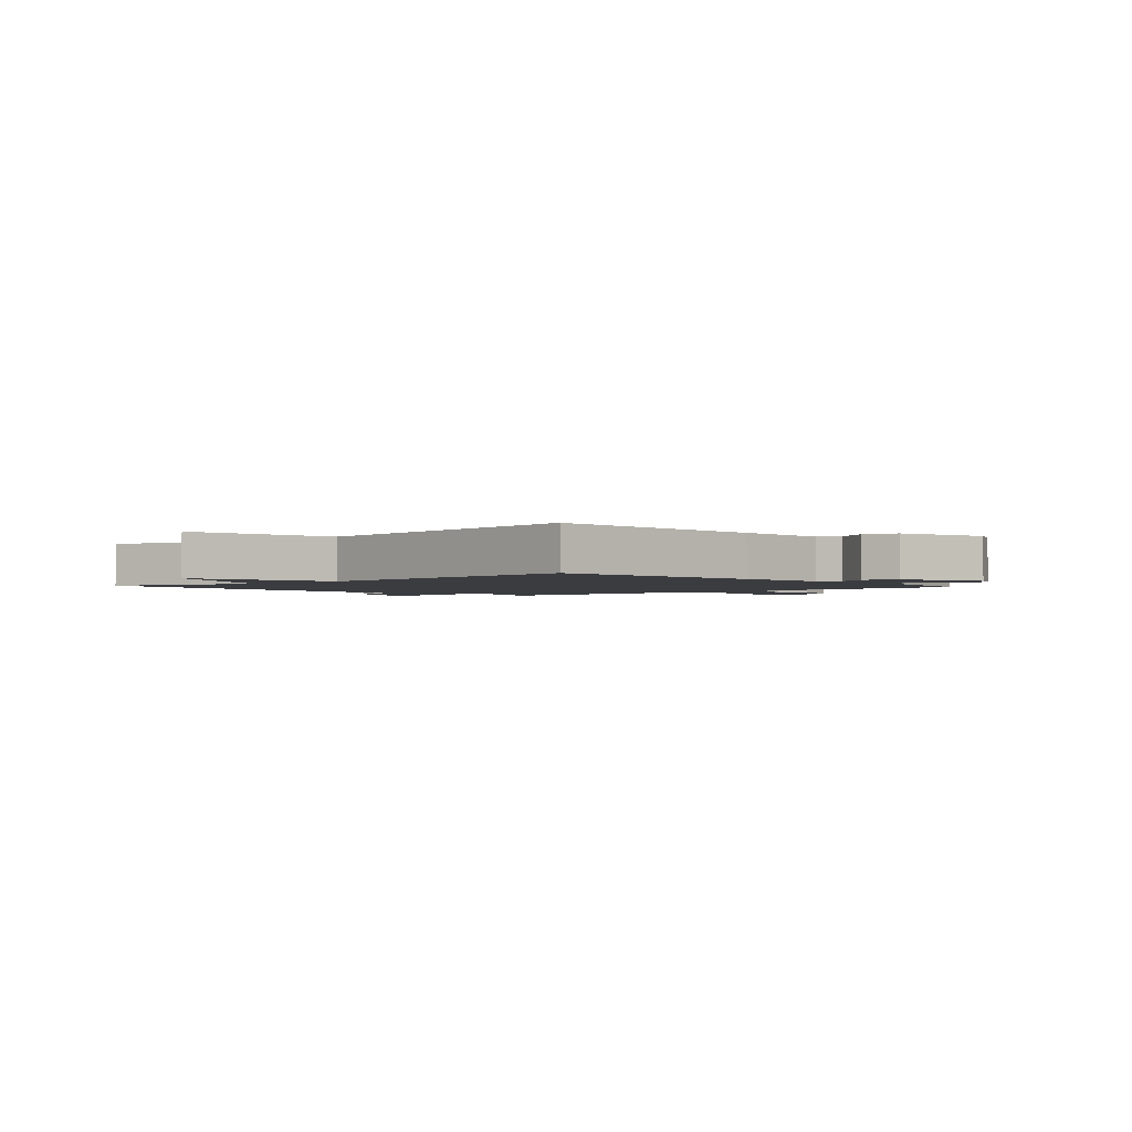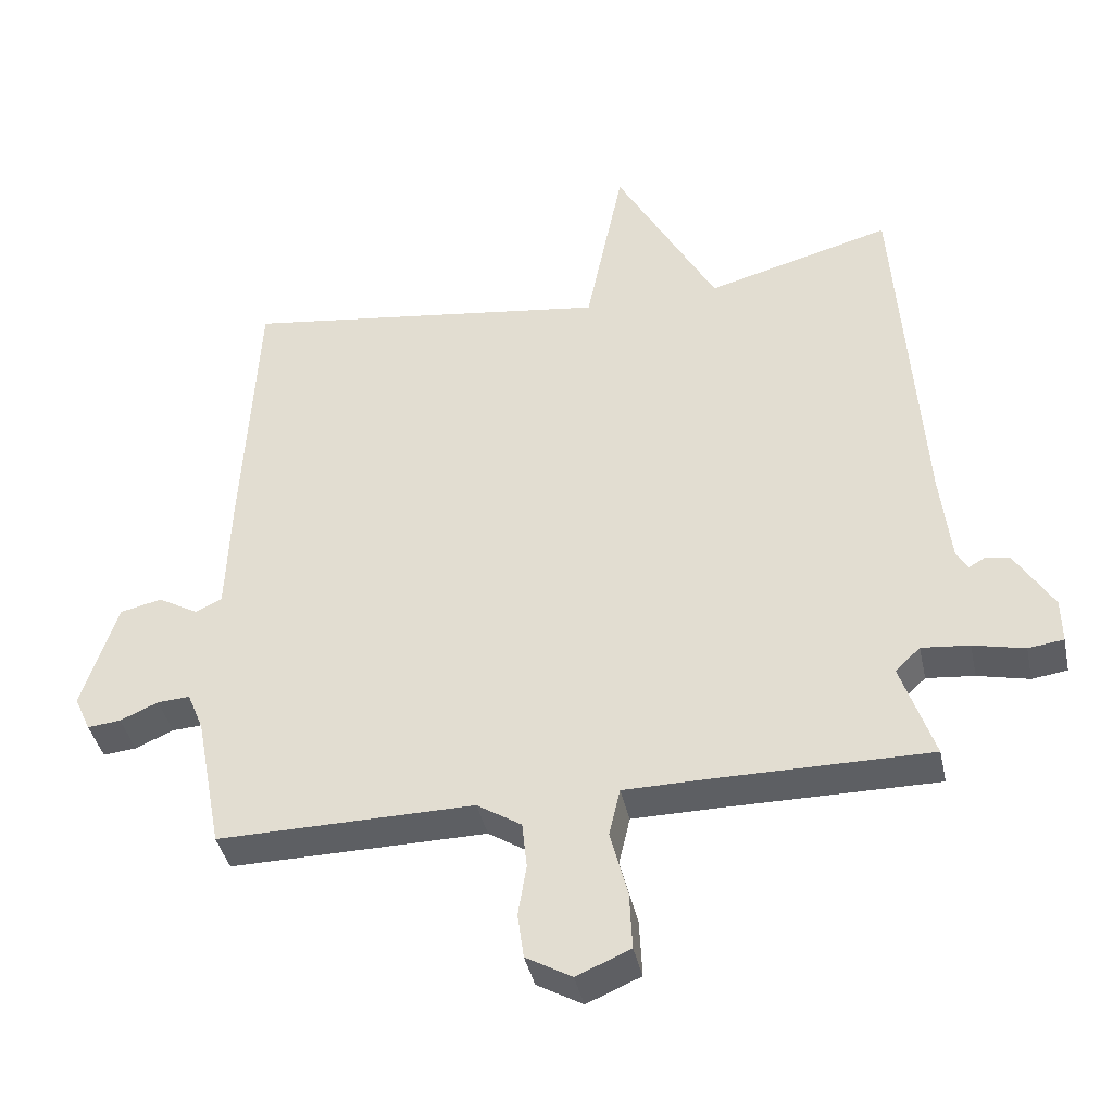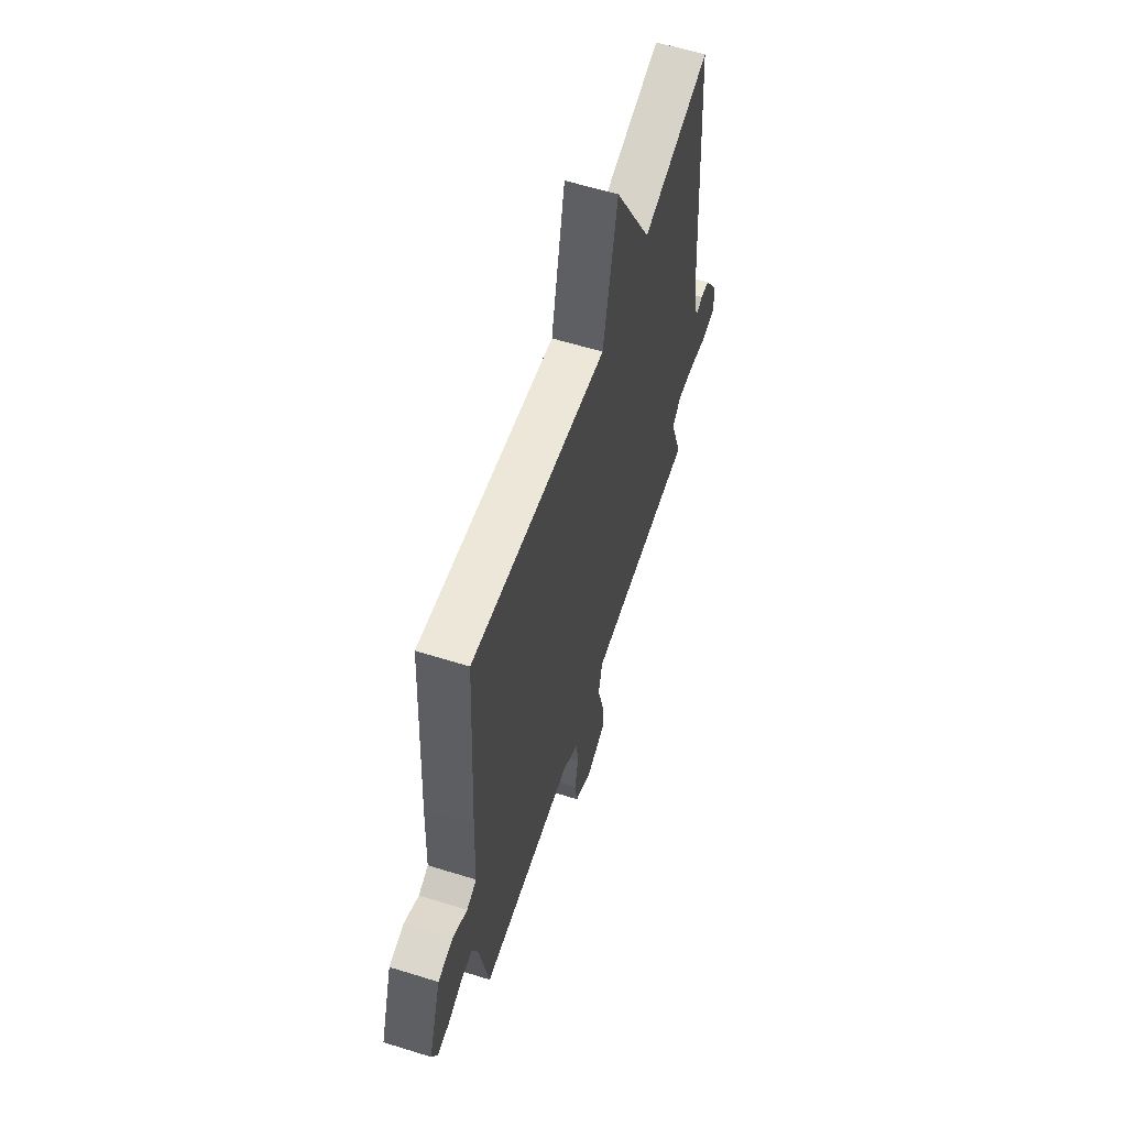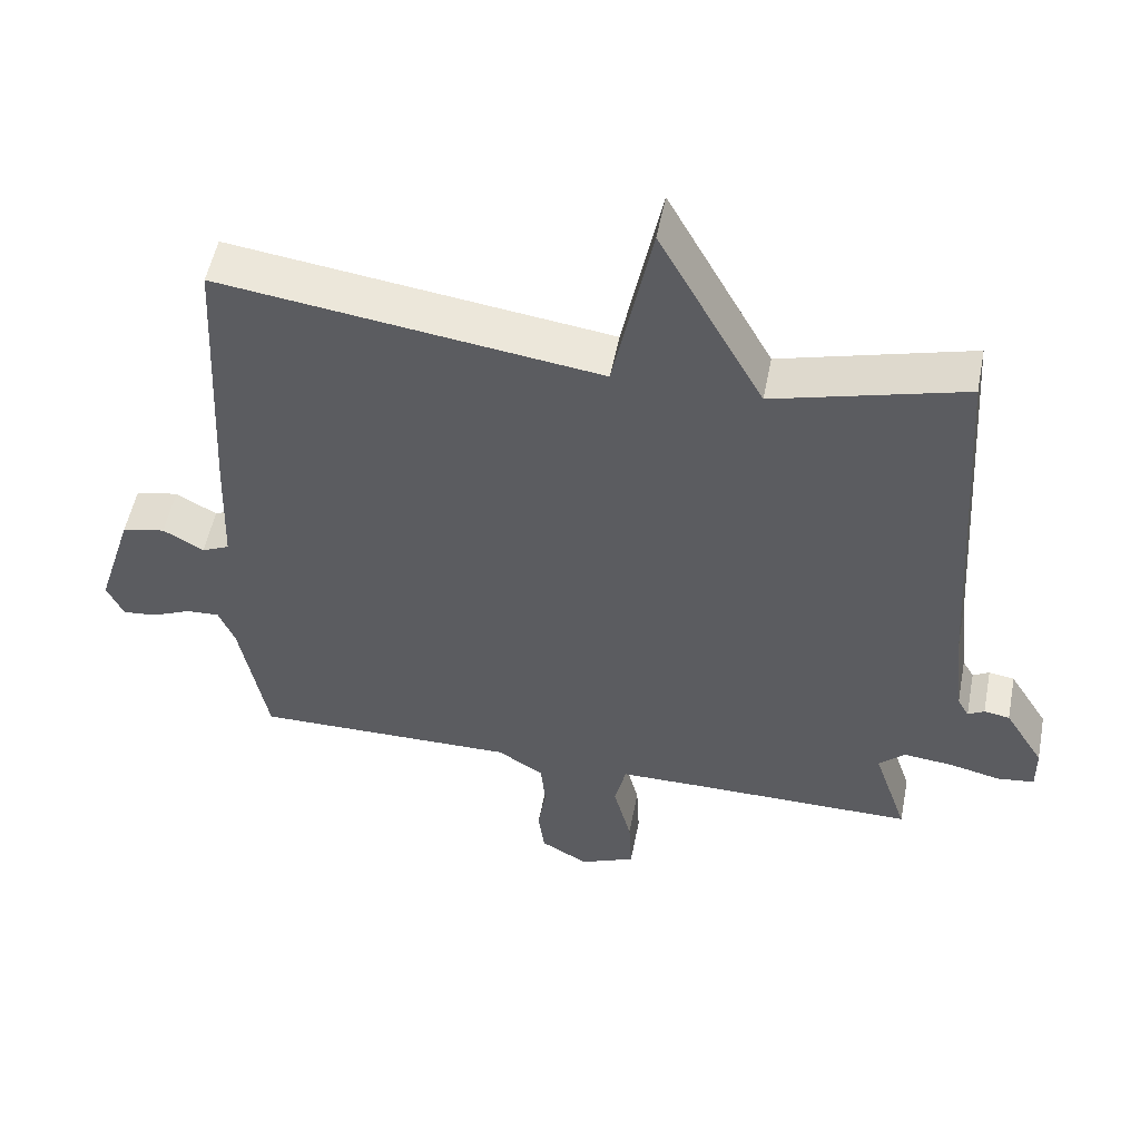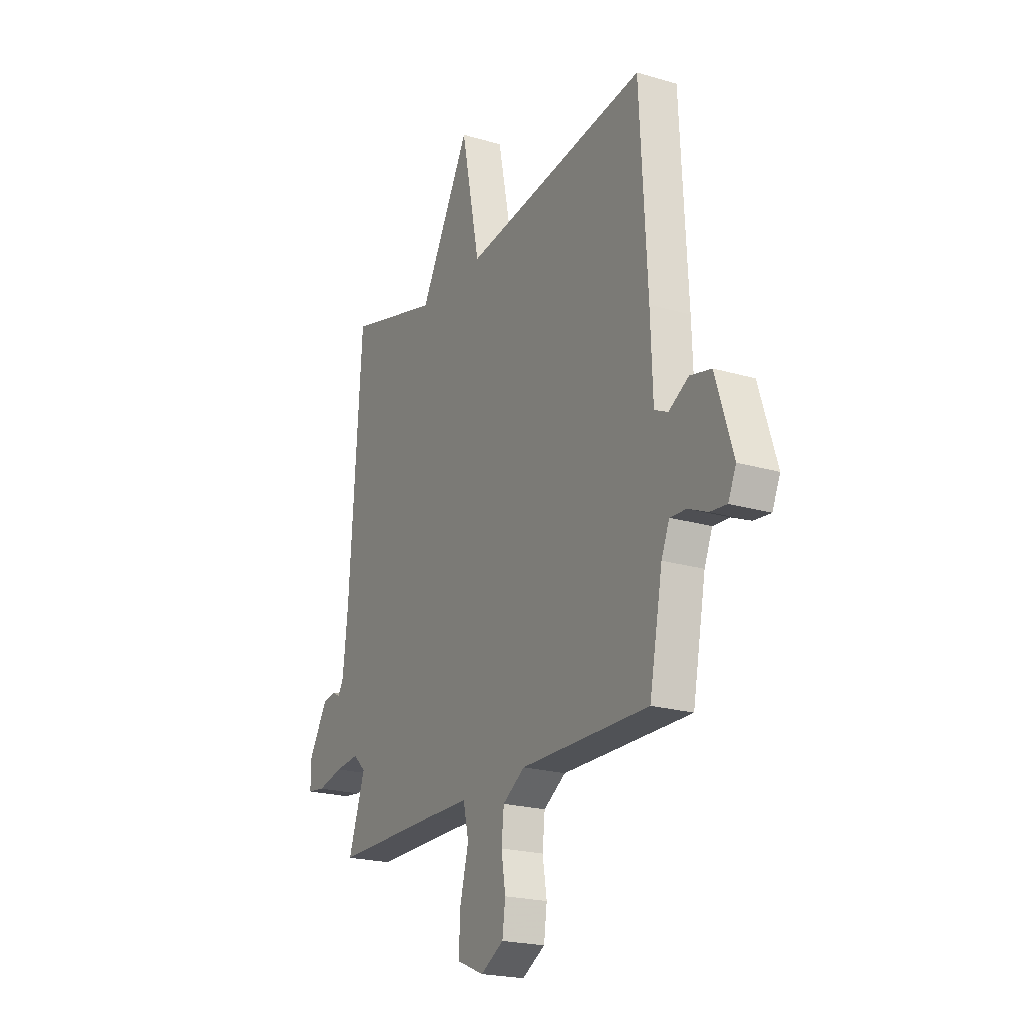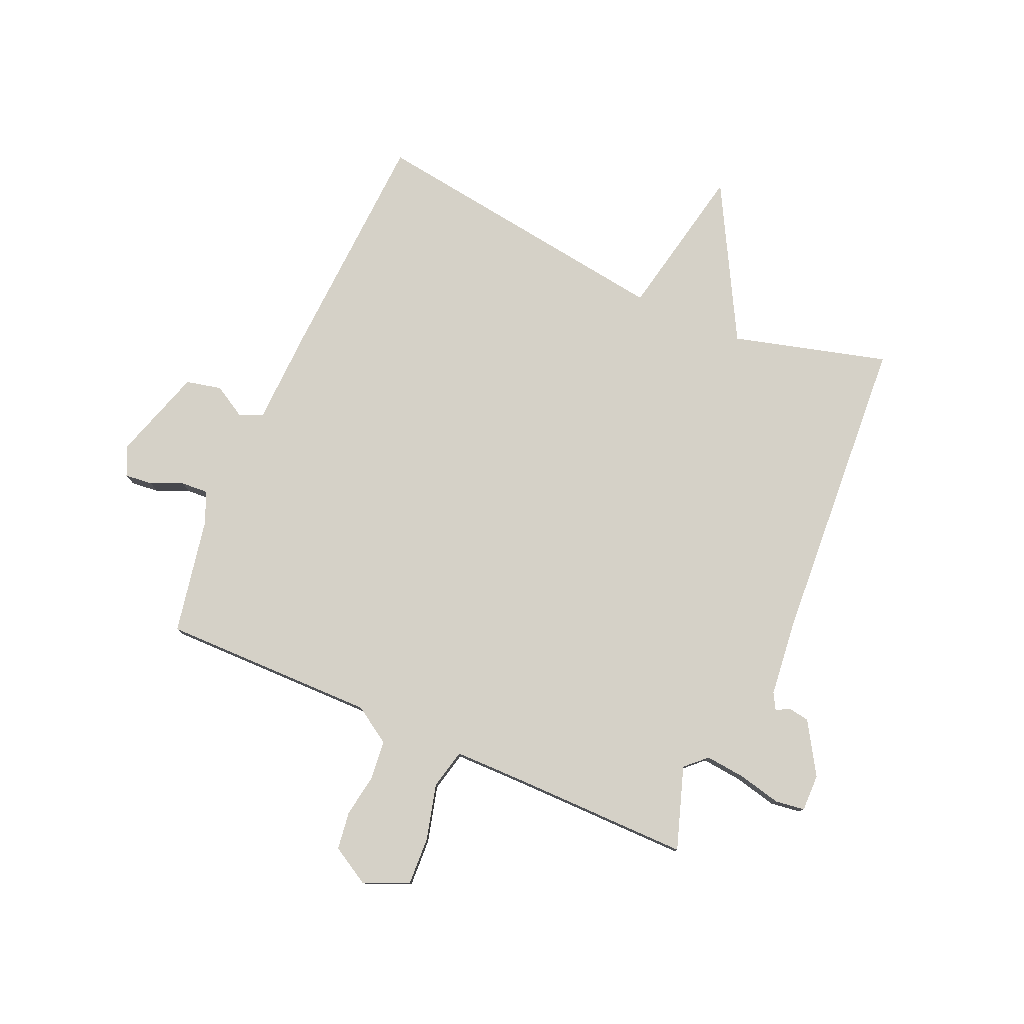
<metadata>
{"format":"obj","ext":"obj","renderer":"f3d","projection":"perspective","resolution":1024,"background":"white","views":[{"elev":-2.0,"azim":41.7,"up":"+Y"},{"elev":-39.9,"azim":-168.1,"up":"+Z"},{"elev":59.6,"azim":107.8,"up":"+Z"},{"elev":52.7,"azim":-169.0,"up":"+Z"},{"elev":-21.4,"azim":62.3,"up":"+Z"},{"elev":79.0,"azim":-156.3,"up":"+Y"}]}
</metadata>
<code>
v -0.5 0.07 -0.5
v -0.452 0.07 -0.358
v -0.488 0.07 -0.324
v -0.557 0.07 -0.331
v -0.631 0.07 -0.348
v -0.682 0.07 -0.341
v -0.681 0.07 -0.277
v -0.626 0.07 -0.188
v -0.59 0.07 -0.182
v -0.567 0.07 -0.195
v -0.551 0.07 -0.167
v -0.536 0.07 -0.034
v -0.5 0.07 0.5
v -0.233 0.07 0.427
v -0.087 0.07 0.693
v -0.033 0.07 0.427
v 0.5 0.07 0.5
v 0.521 0.07 0.1
v 0.527 0.07 -0.069
v 0.566 0.07 -0.087
v 0.623 0.07 -0.054
v 0.684 0.07 -0.068
v 0.734 0.07 -0.226
v 0.711 0.07 -0.277
v 0.663 0.07 -0.272
v 0.608 0.07 -0.248
v 0.561 0.07 -0.245
v 0.538 0.07 -0.301
v 0.5 0.07 -0.5
v 0.13 0.07 -0.496
v 0.066 0.07 -0.537
v 0.059 0.07 -0.604
v 0.071 0.07 -0.679
v 0.062 0.07 -0.744
v -0.004 0.07 -0.782
v -0.082 0.07 -0.749
v -0.078 0.07 -0.665
v -0.053 0.07 -0.569
v -0.069 0.07 -0.5
v -0.189 0.07 -0.499
v -0.5 0 -0.5
v -0.452 0 -0.358
v -0.488 0 -0.324
v -0.557 0 -0.331
v -0.631 0 -0.348
v -0.682 0 -0.341
v -0.681 0 -0.277
v -0.626 0 -0.188
v -0.59 0 -0.182
v -0.567 0 -0.195
v -0.551 0 -0.167
v -0.536 0 -0.034
v -0.5 0 0.5
v -0.233 0 0.427
v -0.087 0 0.693
v -0.033 0 0.427
v 0.5 0 0.5
v 0.521 0 0.1
v 0.527 0 -0.069
v 0.566 0 -0.087
v 0.623 0 -0.054
v 0.684 0 -0.068
v 0.734 0 -0.226
v 0.711 0 -0.277
v 0.663 0 -0.272
v 0.608 0 -0.248
v 0.561 0 -0.245
v 0.538 0 -0.301
v 0.5 0 -0.5
v 0.13 0 -0.496
v 0.066 0 -0.537
v 0.059 0 -0.604
v 0.071 0 -0.679
v 0.062 0 -0.744
v -0.004 0 -0.782
v -0.082 0 -0.749
v -0.078 0 -0.665
v -0.053 0 -0.569
v -0.069 0 -0.5
v -0.189 0 -0.499
f 36 37 38
f 35 36 38
f 34 35 38
f 33 34 38
f 32 33 38
f 31 32 38 39
f 30 31 39
f 28 29 30
f 30 39 40
f 28 30 40
f 27 28 40
f 24 25 26
f 23 24 26
f 22 23 26
f 21 22 26
f 20 21 26
f 19 20 26 27
f 16 17 18 19
f 40 1 2
f 27 40 2
f 19 27 2
f 16 19 2
f 12 13 14
f 11 12 14
f 16 2 3
f 15 16 3
f 14 15 3
f 11 14 3
f 8 9 10
f 7 8 10
f 6 7 10
f 5 6 10
f 4 5 10
f 3 4 10 11
f 78 77 76
f 78 76 75
f 78 75 74
f 78 74 73
f 78 73 72
f 79 78 72 71
f 79 71 70
f 70 69 68
f 80 79 70
f 80 70 68
f 80 68 67
f 66 65 64
f 66 64 63
f 66 63 62
f 66 62 61
f 66 61 60
f 67 66 60 59
f 59 58 57 56
f 42 41 80
f 42 80 67
f 42 67 59
f 42 59 56
f 54 53 52
f 54 52 51
f 43 42 56
f 43 56 55
f 43 55 54
f 43 54 51
f 50 49 48
f 50 48 47
f 50 47 46
f 50 46 45
f 50 45 44
f 51 50 44 43
f 1 41 42 2
f 2 42 43 3
f 3 43 44 4
f 4 44 45 5
f 5 45 46 6
f 6 46 47 7
f 7 47 48 8
f 8 48 49 9
f 9 49 50 10
f 10 50 51 11
f 11 51 52 12
f 12 52 53 13
f 13 53 54 14
f 14 54 55 15
f 15 55 56 16
f 16 56 57 17
f 17 57 58 18
f 18 58 59 19
f 19 59 60 20
f 20 60 61 21
f 21 61 62 22
f 22 62 63 23
f 23 63 64 24
f 24 64 65 25
f 25 65 66 26
f 26 66 67 27
f 27 67 68 28
f 28 68 69 29
f 29 69 70 30
f 30 70 71 31
f 31 71 72 32
f 32 72 73 33
f 33 73 74 34
f 34 74 75 35
f 35 75 76 36
f 36 76 77 37
f 37 77 78 38
f 38 78 79 39
f 39 79 80 40
f 40 80 41 1

</code>
